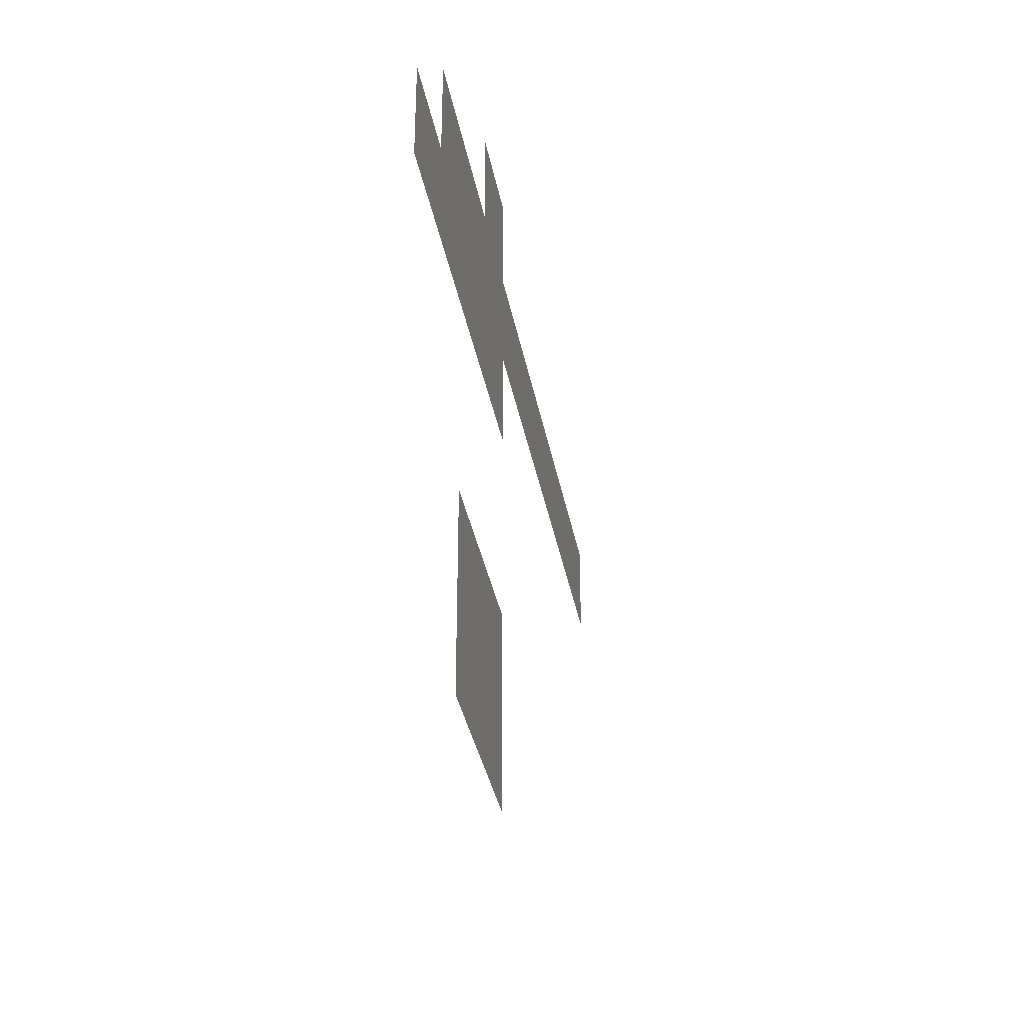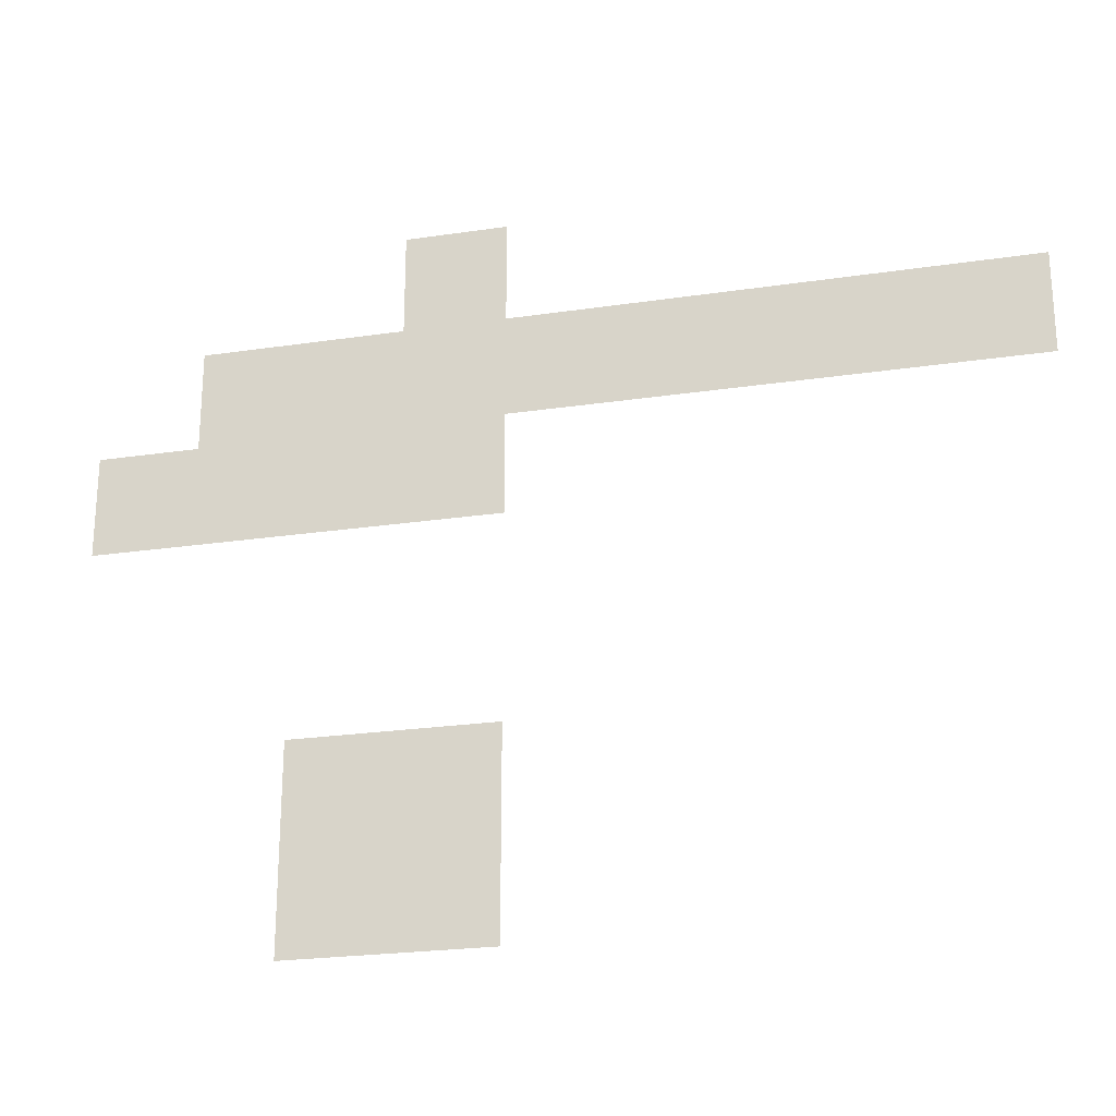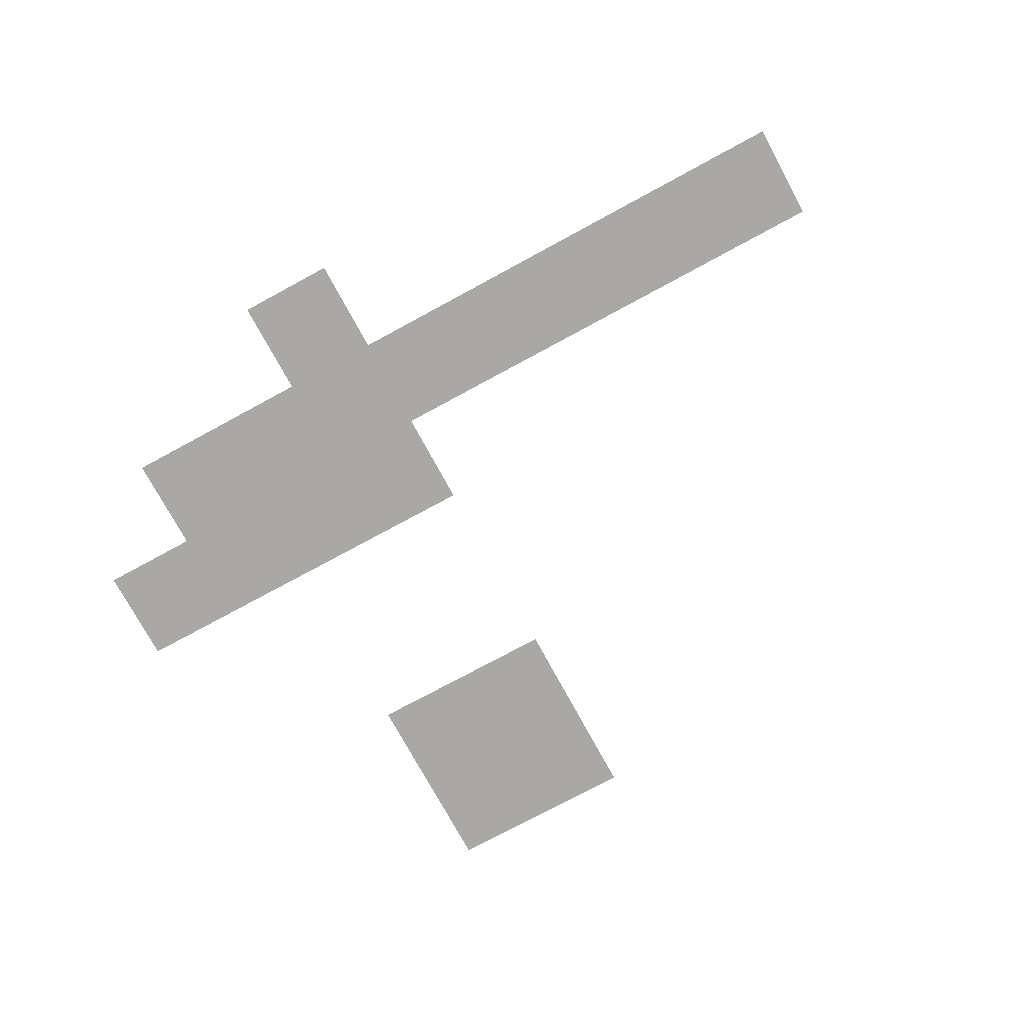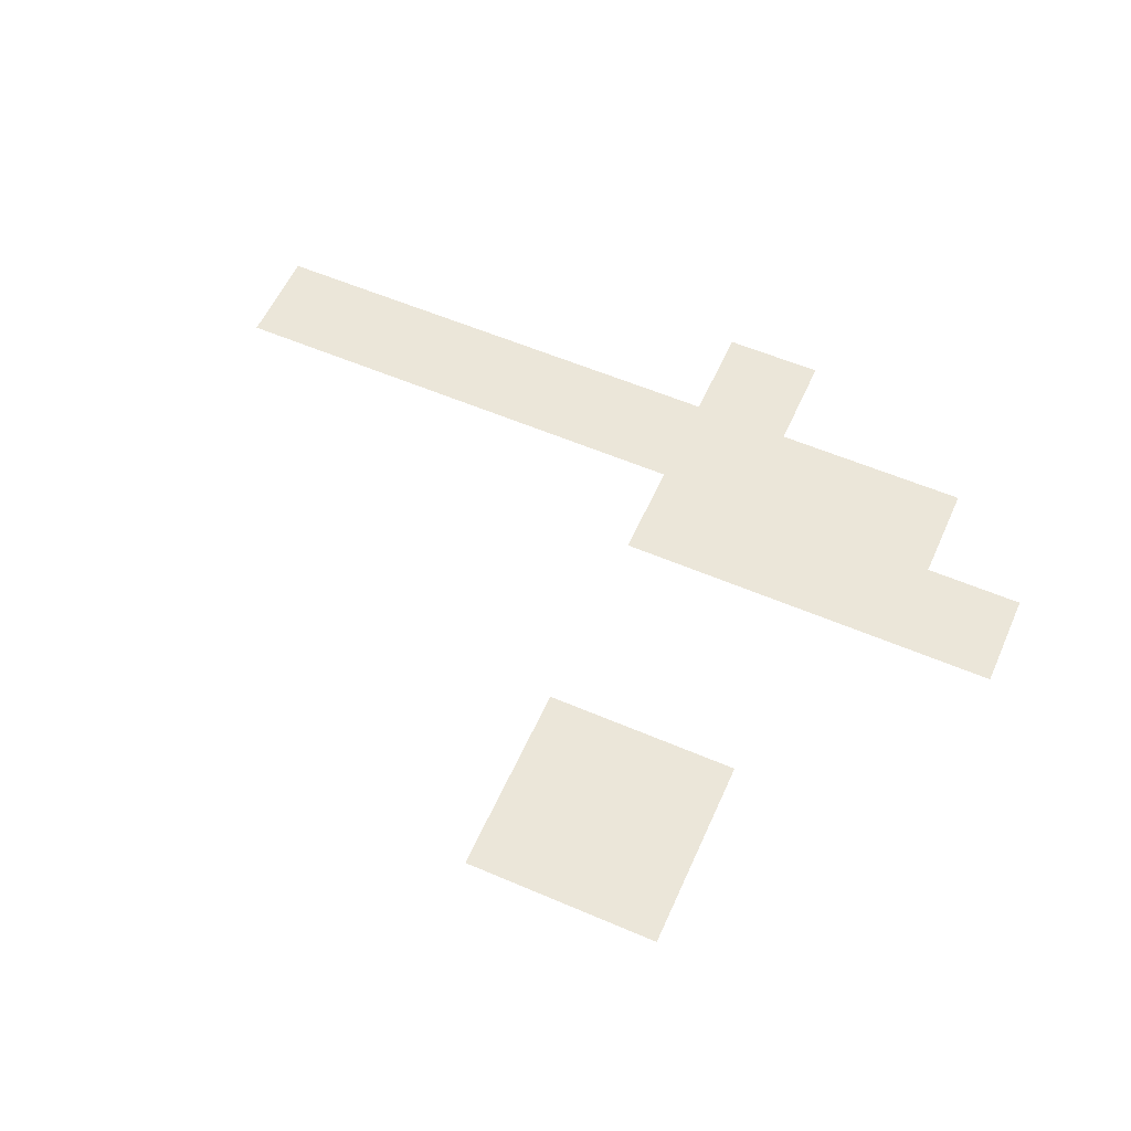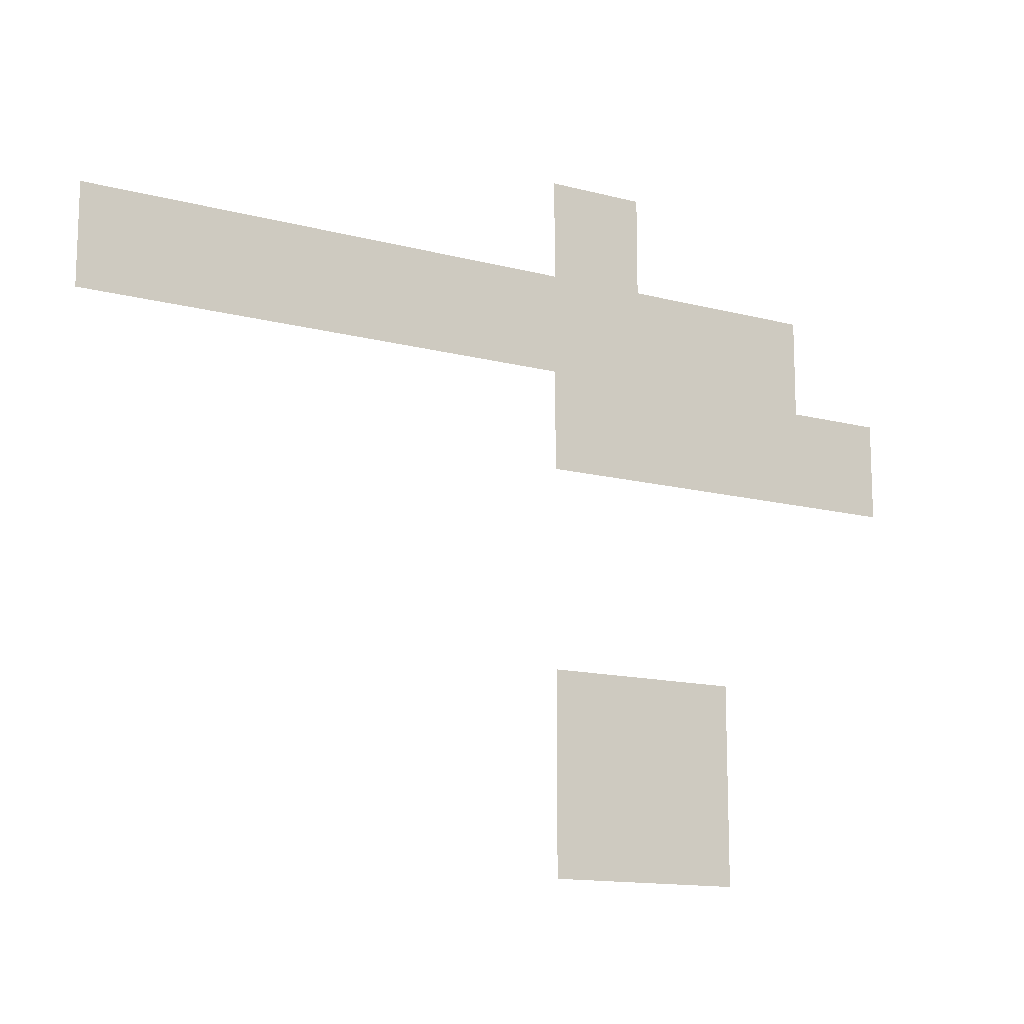
<metadata>
{"format":"obj","ext":"obj","renderer":"f3d","projection":"perspective","resolution":1024,"background":"white","views":[{"elev":-35.1,"azim":100.3,"up":"+Y"},{"elev":-23.9,"azim":-166.1,"up":"+Y"},{"elev":-75.0,"azim":-151.5,"up":"+Z"},{"elev":57.4,"azim":24.0,"up":"+Z"},{"elev":-13.7,"azim":-30.6,"up":"+Y"}]}
</metadata>
<code>
v -10 -10 0
v -11 -10 0
v -11 -9 0
v -10 -9 0
v -8 -11 0
v -9 -11 0
v -9 -10 0
v -8 -10 0
v -9 -11 0
v -10 -11 0
v -10 -10 0
v -9 -10 0
v -10 -11 0
v -11 -11 0
v -11 -10 0
v -10 -10 0
v -11 -11 0
v -12 -11 0
v -12 -10 0
v -11 -10 0
v -12 -11 0
v -13 -11 0
v -13 -10 0
v -12 -10 0
v -13 -11 0
v -14 -11 0
v -14 -10 0
v -13 -10 0
v -14 -11 0
v -15 -11 0
v -15 -10 0
v -14 -10 0
v -15 -11 0
v -16 -11 0
v -16 -10 0
v -15 -10 0
v -7 -12 0
v -8 -12 0
v -8 -11 0
v -7 -11 0
v -8 -12 0
v -9 -12 0
v -9 -11 0
v -8 -11 0
v -9 -12 0
v -10 -12 0
v -10 -11 0
v -9 -11 0
v -10 -12 0
v -11 -12 0
v -11 -11 0
v -10 -11 0
v -9 -15 0
v -10 -15 0
v -10 -14 0
v -9 -14 0
v -10 -15 0
v -11 -15 0
v -11 -14 0
v -10 -14 0
v -9 -16 0
v -10 -16 0
v -10 -15 0
v -9 -15 0
v -10 -16 0
v -11 -16 0
v -11 -15 0
v -10 -15 0
g Mapa_2_mesh_0033
f 1 2 3 4
f 5 6 7 8
f 9 10 11 12
f 13 14 15 16
f 17 18 19 20
f 21 22 23 24
f 25 26 27 28
f 29 30 31 32
f 33 34 35 36
f 37 38 39 40
f 41 42 43 44
f 45 46 47 48
f 49 50 51 52
f 53 54 55 56
f 57 58 59 60
f 61 62 63 64
f 65 66 67 68

</code>
